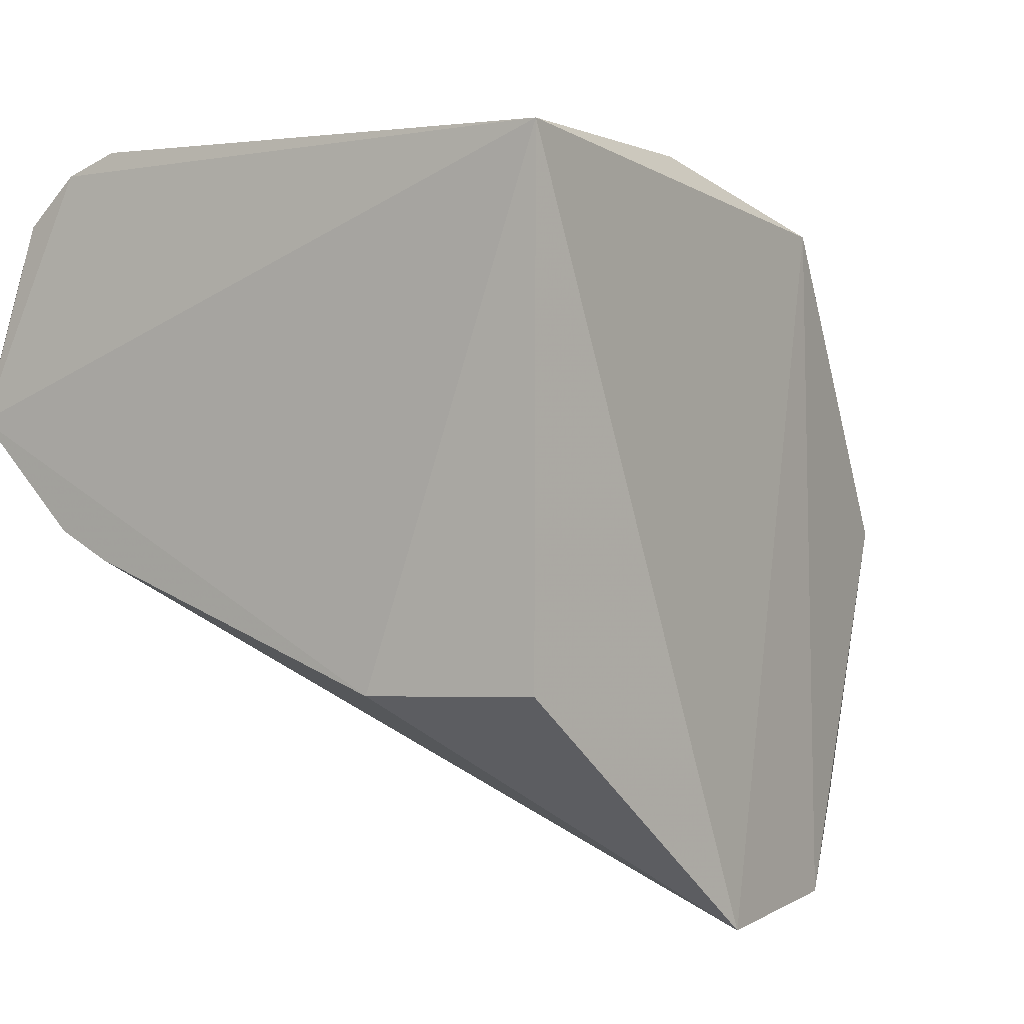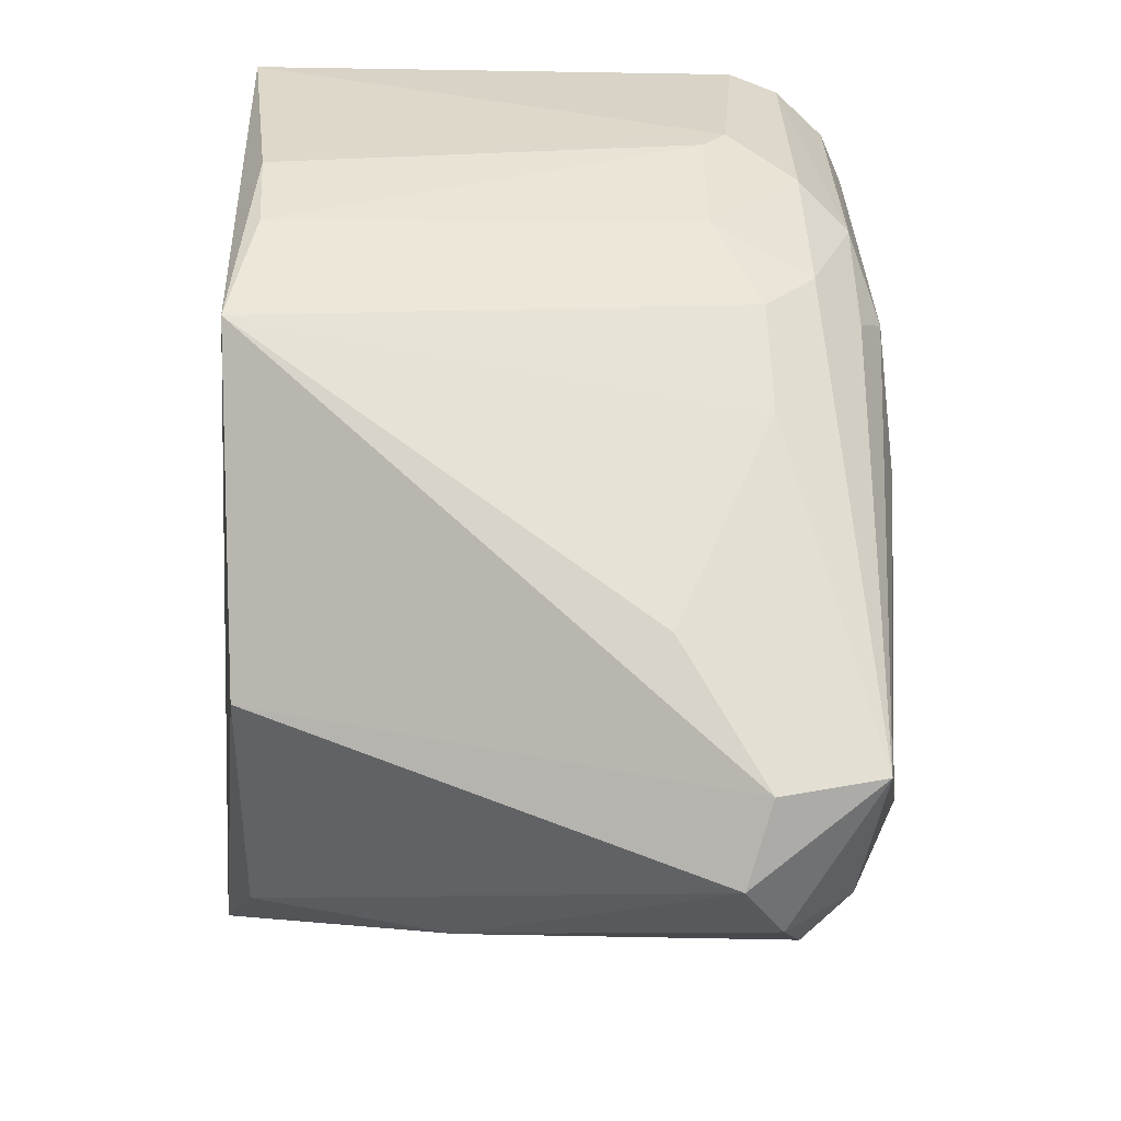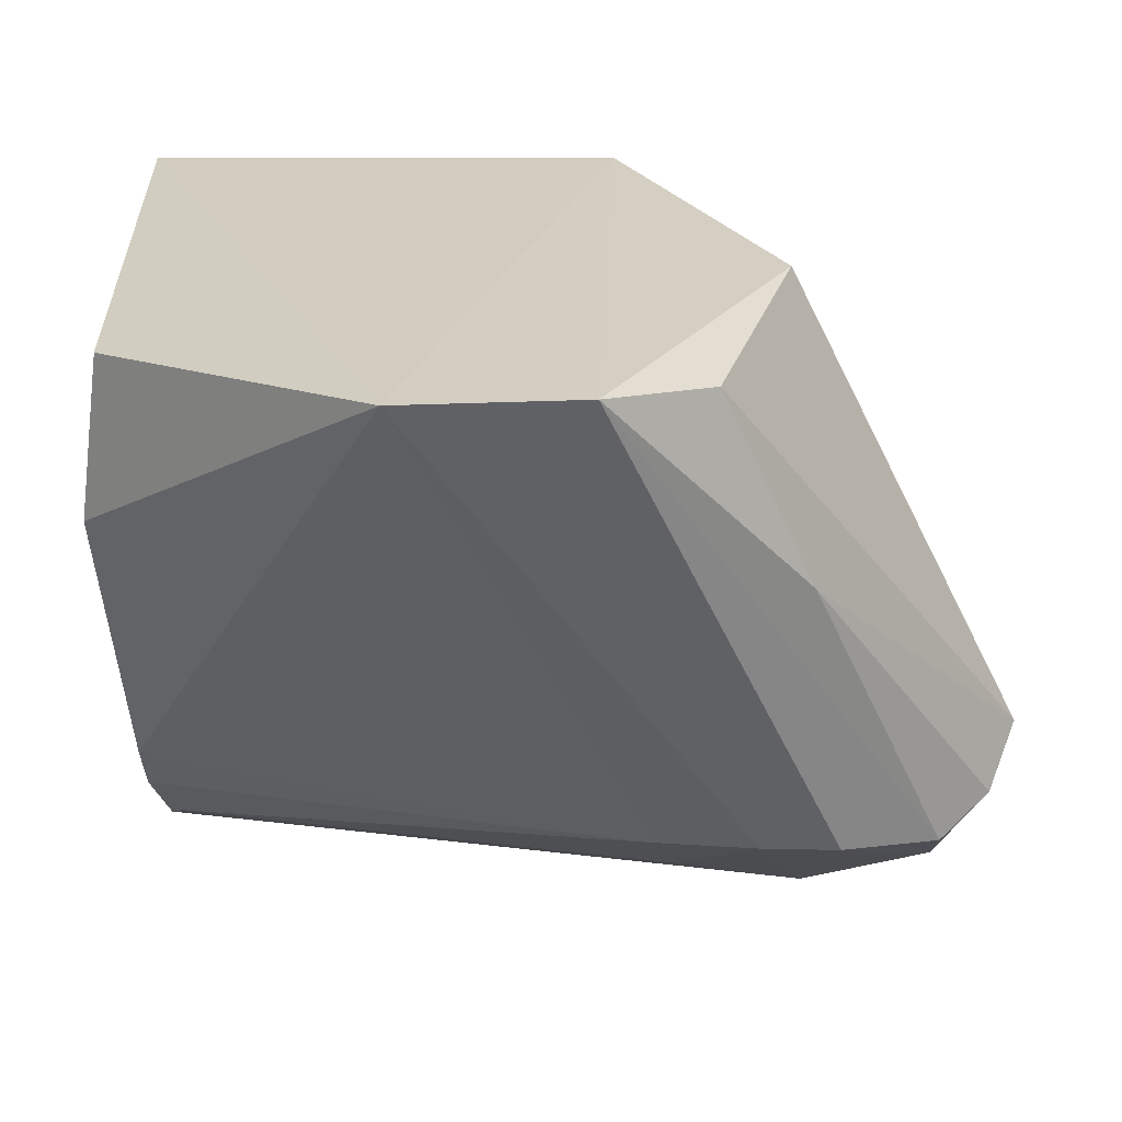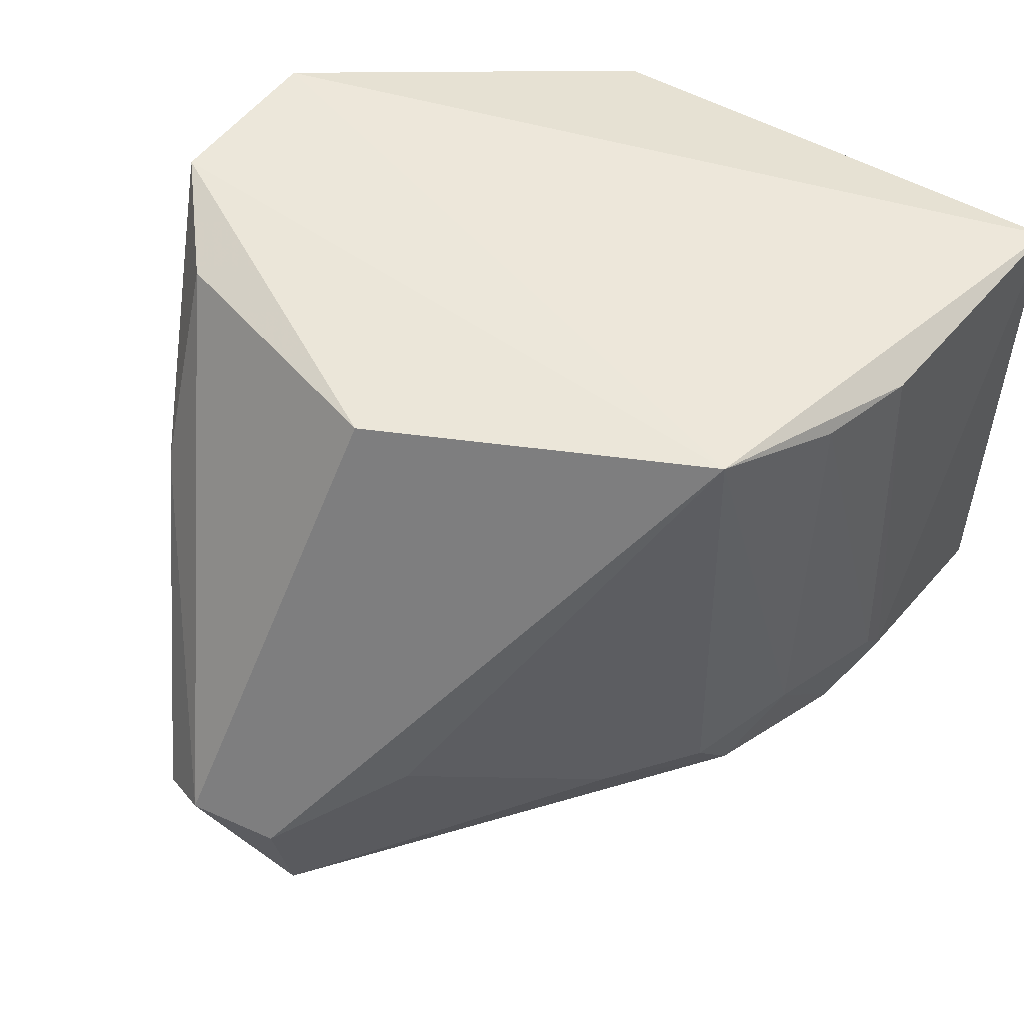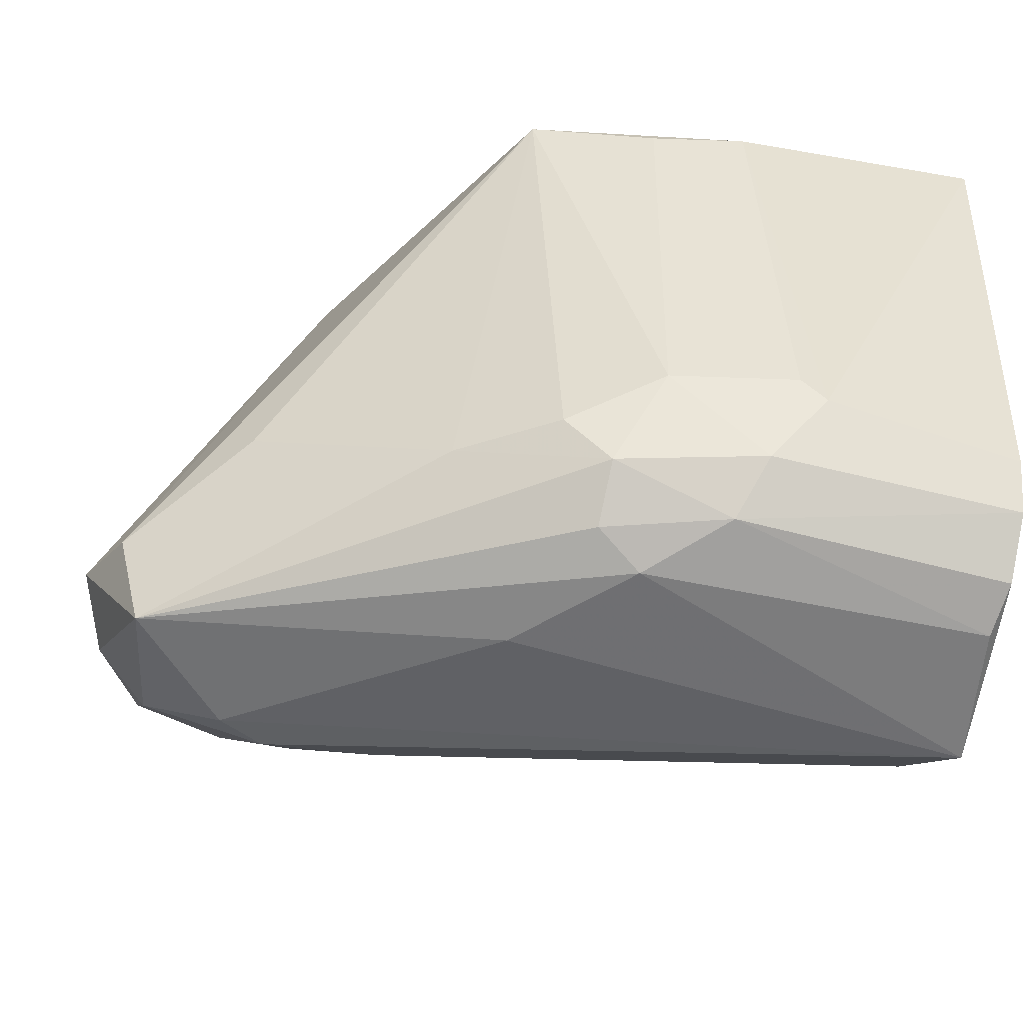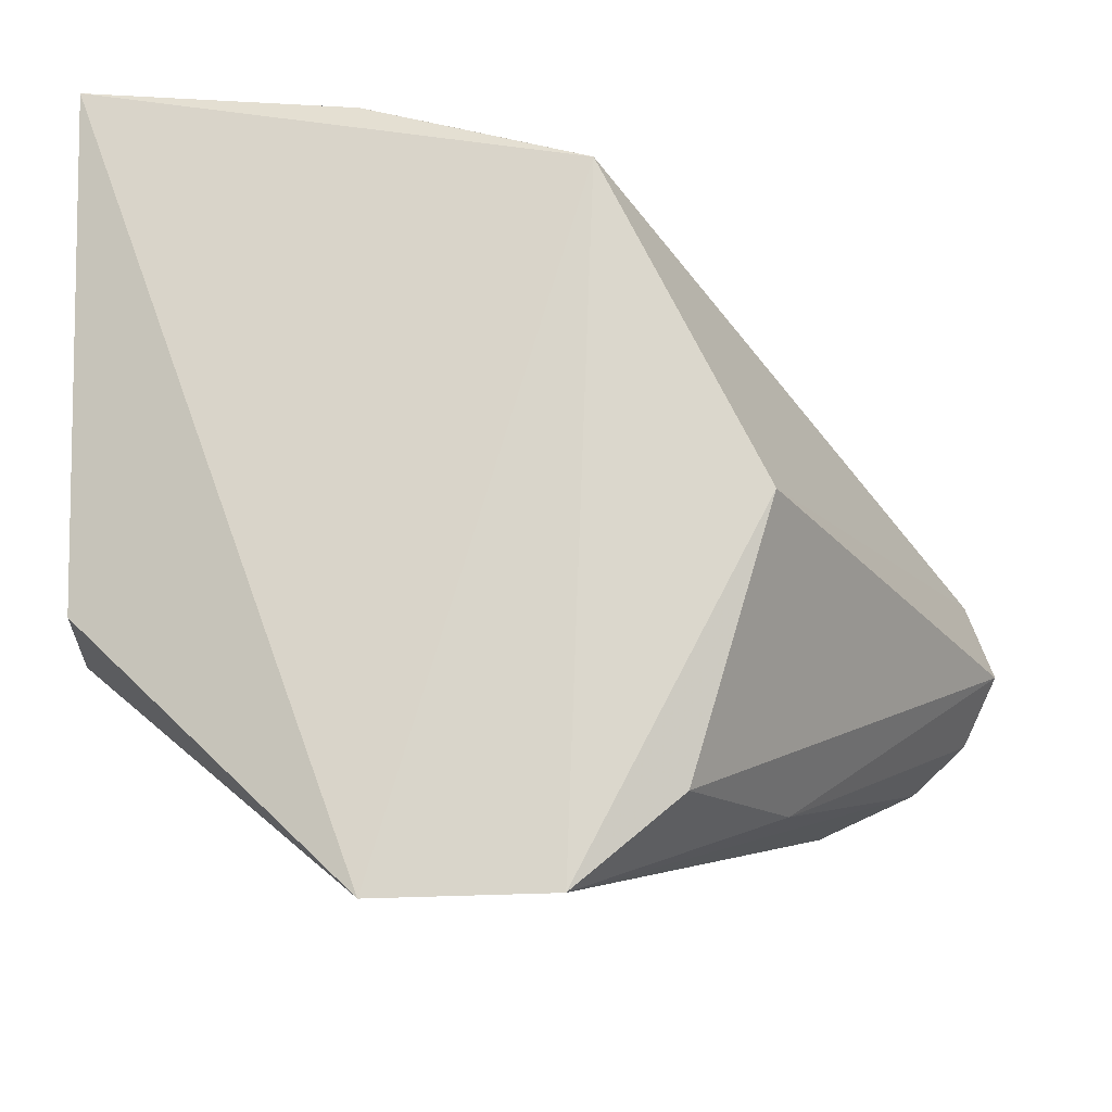
<metadata>
{"format":"obj","ext":"obj","renderer":"f3d","projection":"perspective","resolution":1024,"background":"white","views":[{"elev":4.8,"azim":123.3,"up":"+Z"},{"elev":26.8,"azim":-93.0,"up":"+Z"},{"elev":-62.1,"azim":-177.8,"up":"+Z"},{"elev":48.6,"azim":-54.8,"up":"+Y"},{"elev":-49.8,"azim":-17.2,"up":"+Y"},{"elev":-14.5,"azim":-174.2,"up":"+Z"}]}
</metadata>
<code>
v 0.01087 -0.2385 0.9977
v 0.03239 -1.016 0.6667
v -0.3334 -0.1798 0.07953
v -0.5707 -0.2222 0.8889
v -0.9517 -0.9206 0.5082
v 0.03239 -0.4445 0.381
v -0.7613 -0.2222 0.5082
v -0.7063 -0.8053 0.2276
v -0.0015 -0.9011 0.9574
v -1.015 -0.7619 0.4129
v 0.03239 -0.8888 0.5398
v -0.5437 -0.1832 0.08328
v -0.42 -0.9772 0.8005
v -0.000885 -0.2474 0.3931
v -0.7629 -0.9477 0.3715
v -0.2435 -0.8087 0.98
v -0.9133 -0.8372 0.2806
v -0.666 -0.2222 0.1906
v -0.3043 -0.2589 0.9749
v -0.5327 -0.8256 0.8745
v -0.8565 -0.6984 0.6349
v -0.5865 -0.8228 0.2726
v -0.4774 -0.8884 0.8834
v -0.003637 -0.9886 0.8375
v -0.5348 -0.9805 0.6582
v -0.7961 -0.8076 0.2233
v -0.7639 -0.4613 0.1986
v -0.9835 -0.7937 0.5082
v -0.3341 -0.9484 0.8865
v -0.005975 -0.8396 0.9834
v -0.422 -0.7722 0.9335
v 0.000596 -0.9524 0.5715
v 0.03239 -0.8253 0.5082
v -0.822 -0.9496 0.399
v -0.977 -0.8103 0.3361
v -0.3064 -0.8896 0.9417
v -0.643 -0.8258 0.792
v -0.9113 -0.8941 0.3399
v -0.4198 -0.2601 0.9448
v -0.4775 -0.9442 0.8259
v -0.6146 -0.9065 0.3526
v 2.7e-05 -0.9616 0.8991
v -0.2741 -0.7786 0.9776
f 39 31 43
f 1 3 4
f 1 2 6
f 2 1 9
f 6 2 11
f 4 3 12
f 7 4 12
f 3 1 14
f 1 6 14
f 6 3 14
f 10 7 18
f 7 12 18
f 1 4 19
f 16 1 19
f 8 3 22
f 13 2 24
f 13 5 25
f 2 13 25
f 3 8 26
f 12 3 26
f 8 15 26
f 17 12 26
f 12 17 27
f 10 18 27
f 18 12 27
f 4 7 28
f 10 5 28
f 7 10 28
f 21 4 28
f 13 24 29
f 9 1 30
f 1 16 30
f 4 20 31
f 20 23 31
f 11 2 32
f 2 15 32
f 22 11 32
f 3 6 33
f 6 11 33
f 22 3 33
f 11 22 33
f 15 2 34
f 25 5 34
f 2 25 34
f 5 10 35
f 10 27 35
f 27 17 35
f 29 9 36
f 23 29 36
f 9 30 36
f 30 16 36
f 16 31 36
f 31 23 36
f 20 4 37
f 4 21 37
f 5 23 37
f 23 20 37
f 28 5 37
f 21 28 37
f 26 15 38
f 17 26 38
f 15 34 38
f 34 5 38
f 5 35 38
f 35 17 38
f 19 4 39
f 4 31 39
f 5 13 40
f 23 5 40
f 13 29 40
f 29 23 40
f 15 8 41
f 8 22 41
f 32 15 41
f 22 32 41
f 2 9 42
f 24 2 42
f 9 29 42
f 29 24 42
f 16 19 43
f 31 16 43
f 19 39 43

</code>
